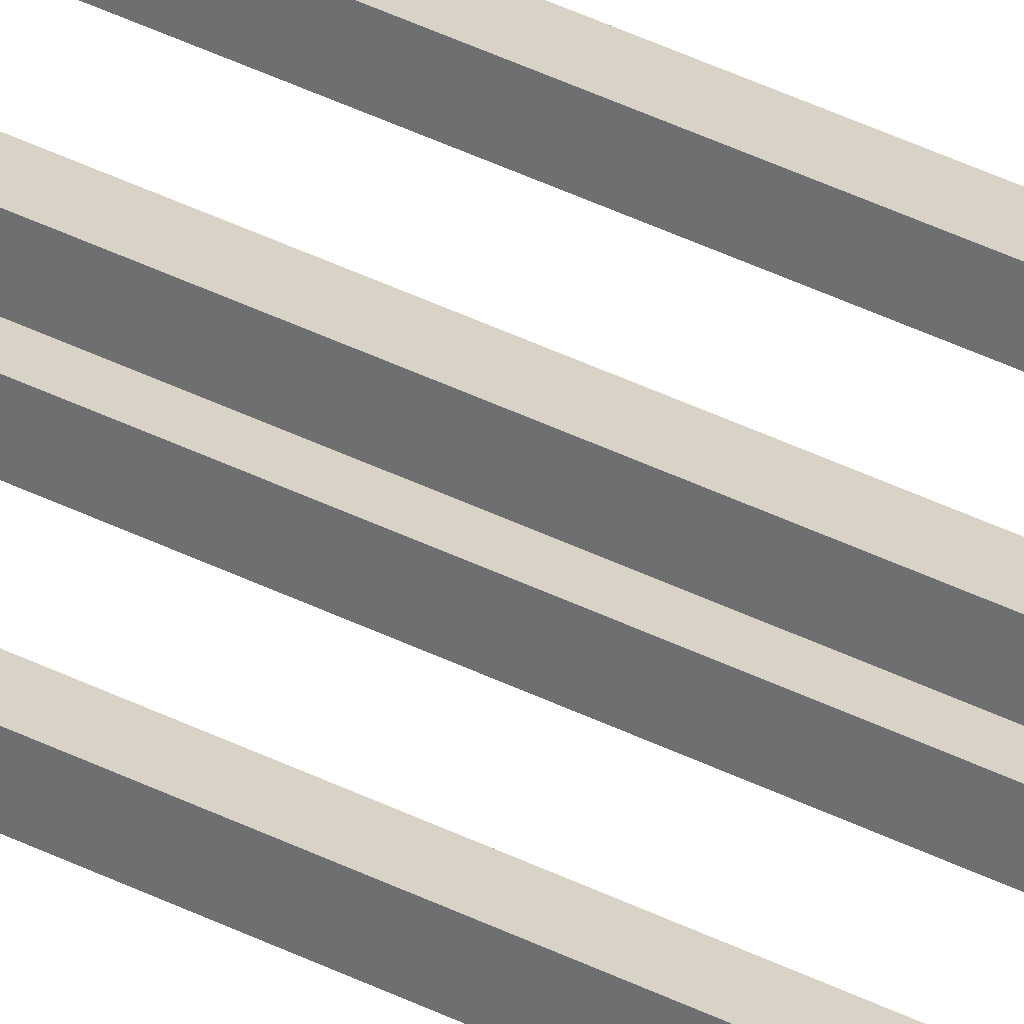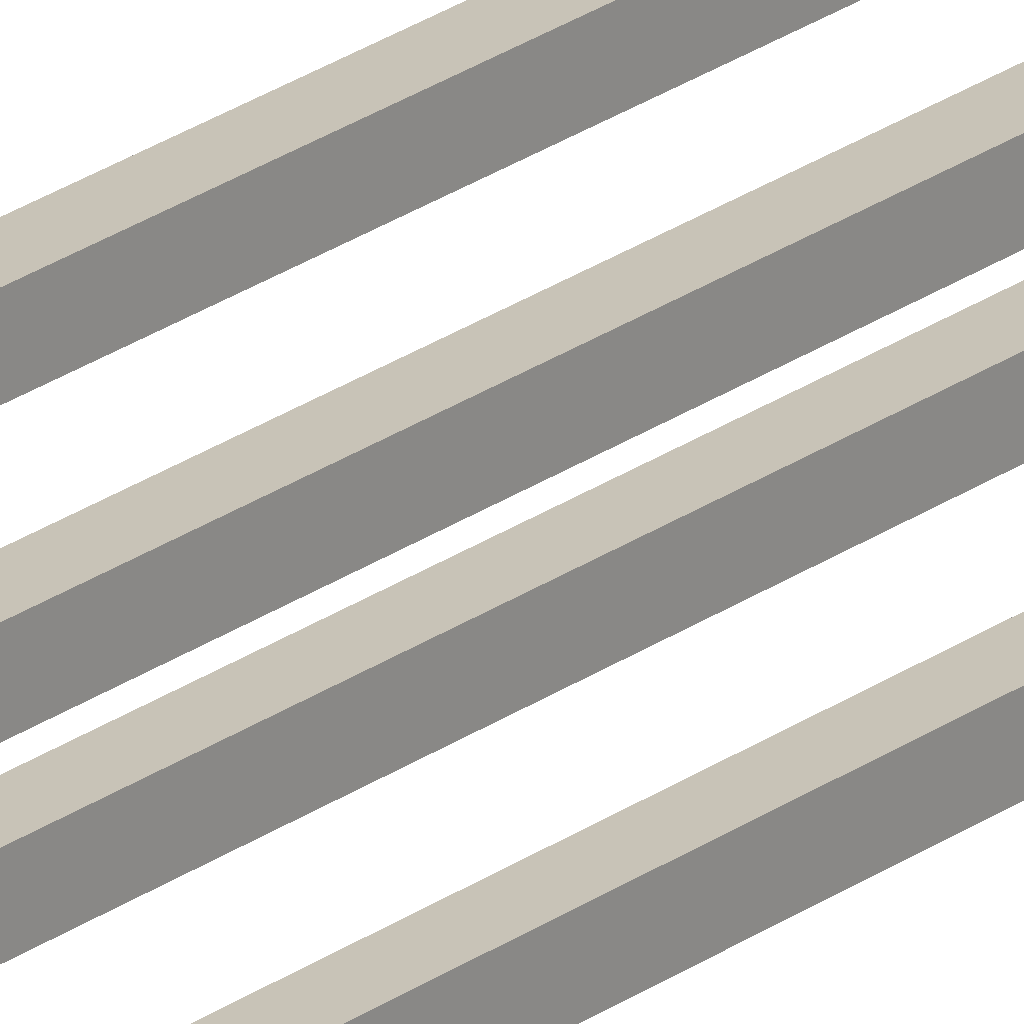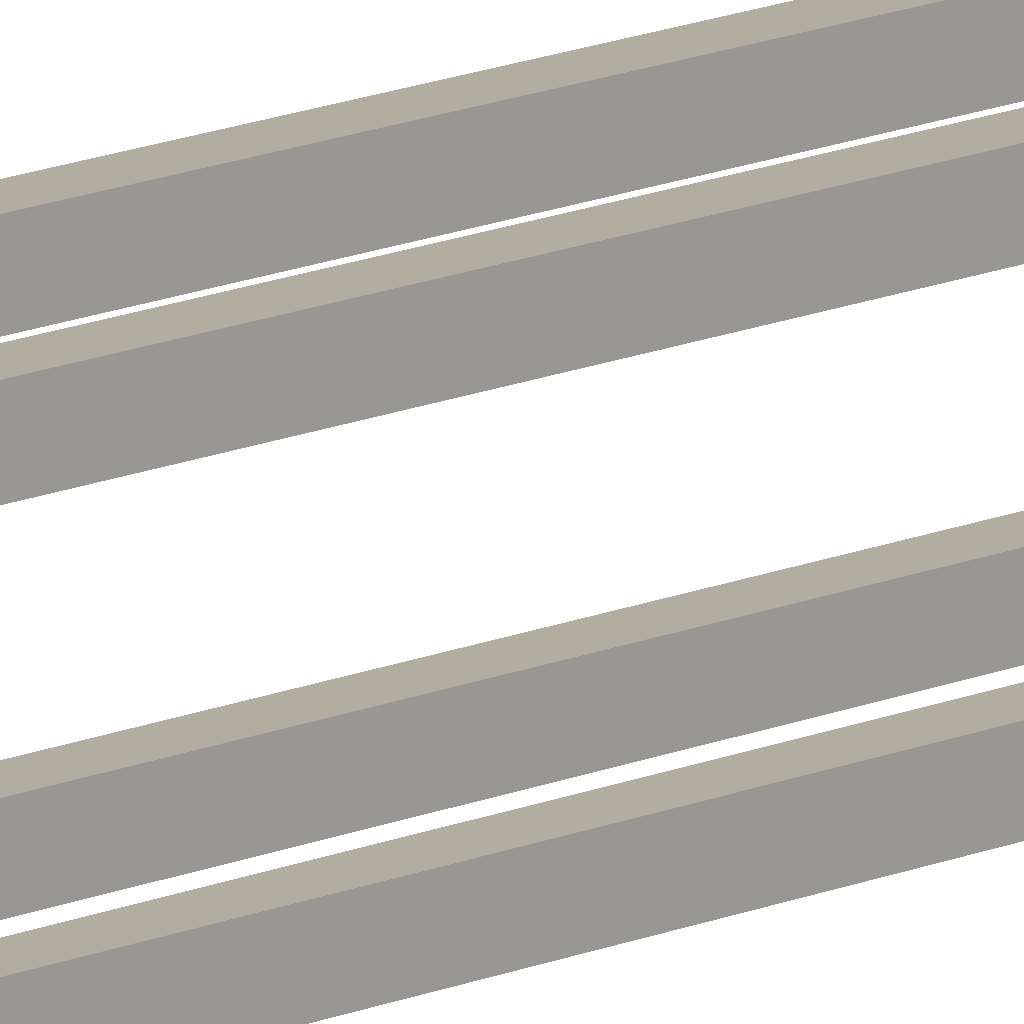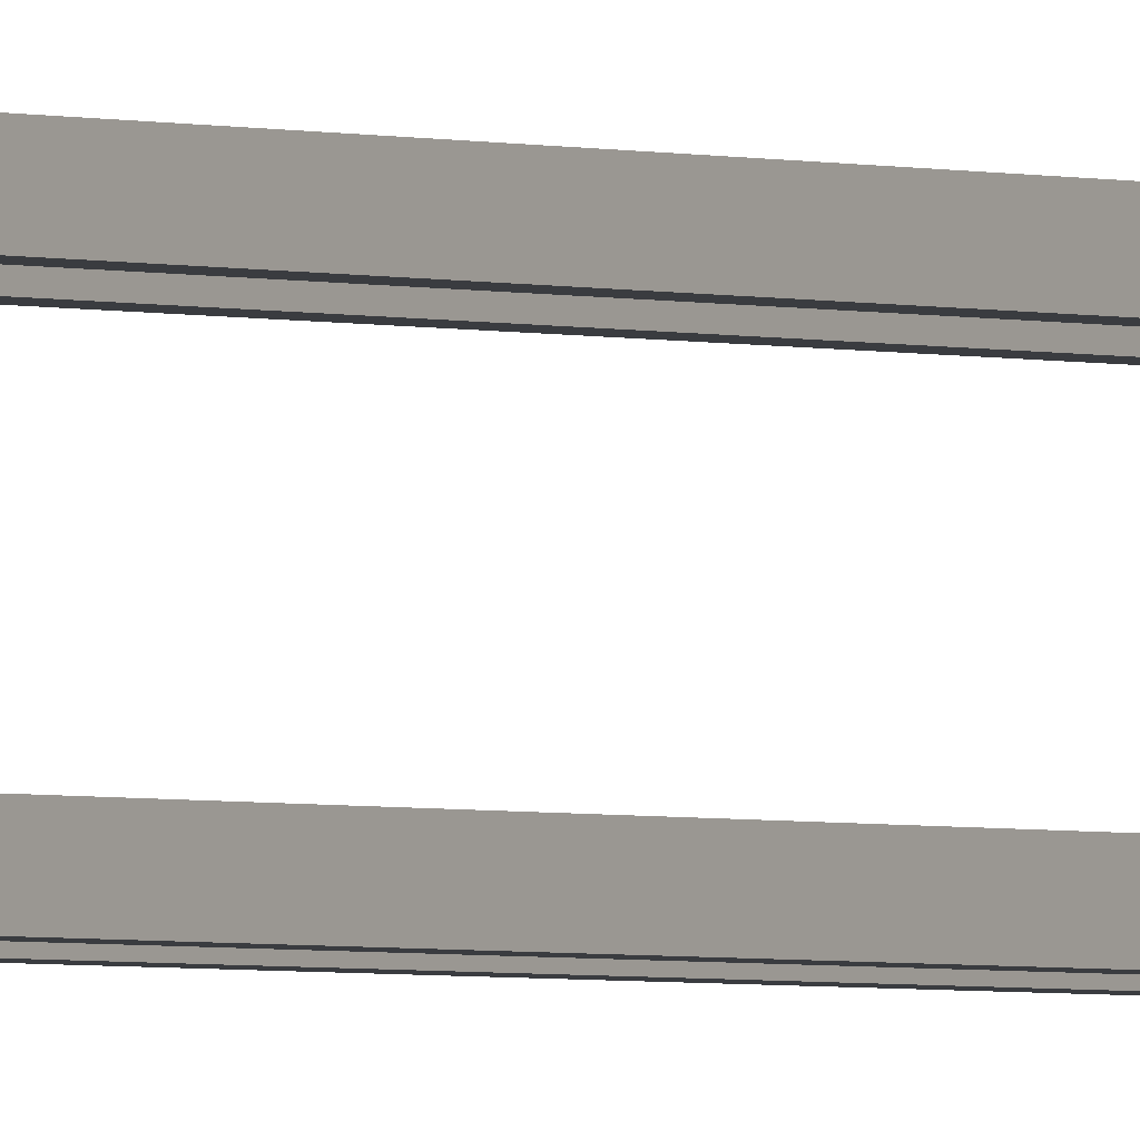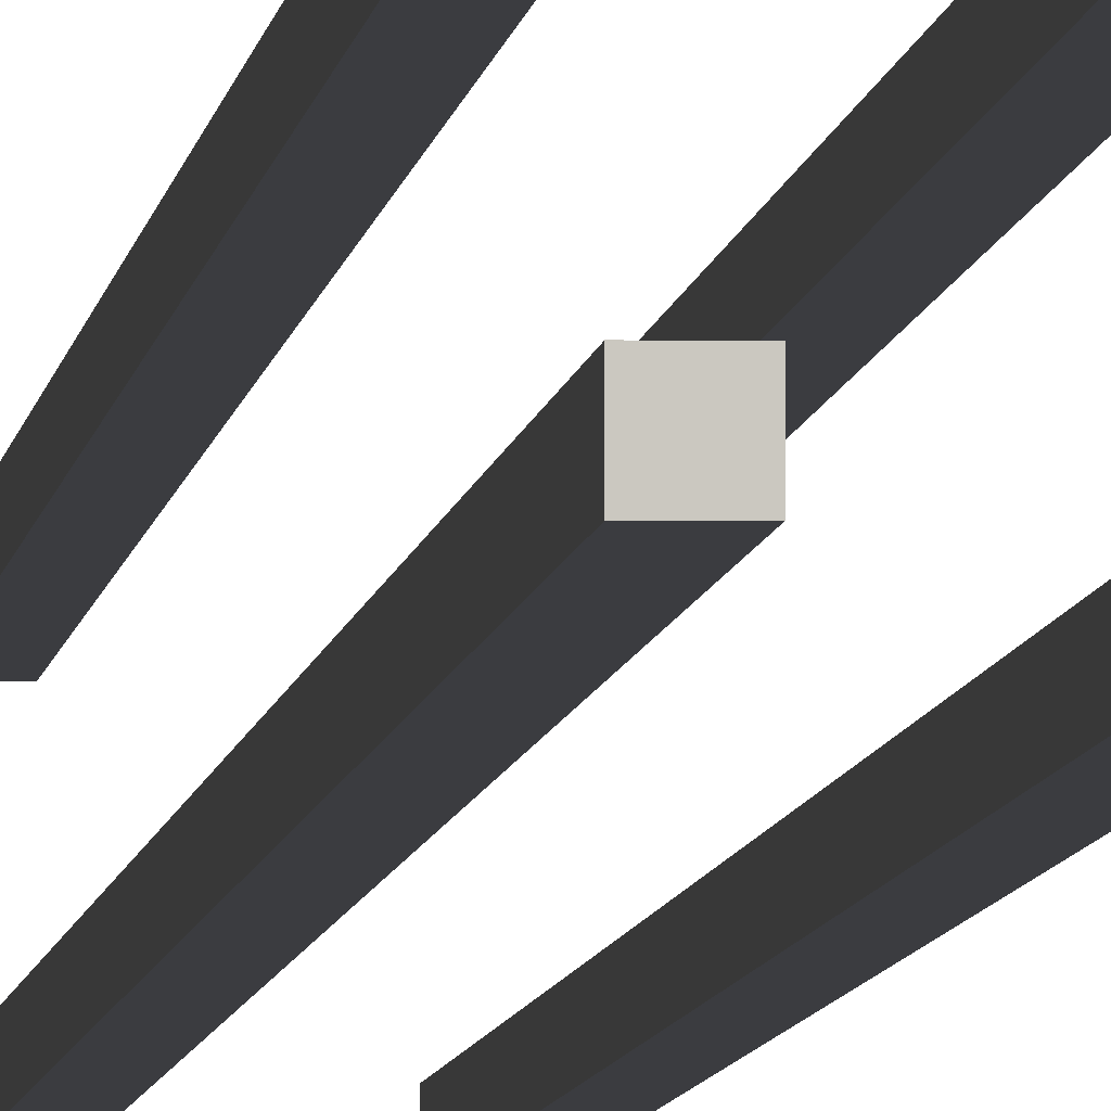
<metadata>
{"format":"obj","ext":"obj","renderer":"f3d","projection":"perspective","resolution":1024,"background":"white","views":[{"elev":28.2,"azim":130.2,"up":"+Z"},{"elev":19.6,"azim":-145.2,"up":"+Z"},{"elev":10.3,"azim":-143.3,"up":"+Z"},{"elev":-1.5,"azim":-149.4,"up":"+Z"},{"elev":-2.1,"azim":-2.1,"up":"+Z"}]}
</metadata>
<code>
o Cube.009
v 7.333 -1 2.974
v 7.333 139.3 2.974
v 7.333 -1 2.138
v 7.333 139.3 2.138
v 8.169 -1 2.974
v 8.169 139.3 2.974
v 8.169 -1 2.138
v 8.169 139.3 2.138
v 12.02 -1 2.974
v 12.02 139.3 2.974
v 12.02 -1 2.138
v 12.02 139.3 2.138
v 11.19 -1 2.974
v 11.19 139.3 2.974
v 11.19 -1 2.138
v 11.19 139.3 2.138
v 7.333 -1 6.126
v 7.333 139.3 6.126
v 7.333 -1 6.962
v 7.333 139.3 6.962
v 8.169 -1 6.126
v 8.169 139.3 6.126
v 8.169 -1 6.962
v 8.169 139.3 6.962
v 12.02 -1 6.126
v 12.02 139.3 6.126
v 12.02 -1 6.962
v 12.02 139.3 6.962
v 11.19 -1 6.126
v 11.19 139.3 6.126
v 11.19 -1 6.962
v 11.19 139.3 6.962
f 2 3 1
f 4 7 3
f 8 5 7
f 6 1 5
f 7 1 3
f 4 6 8
f 11 10 9
f 15 12 11
f 13 16 15
f 9 14 13
f 9 15 11
f 14 12 16
f 19 18 17
f 23 20 19
f 21 24 23
f 17 22 21
f 17 23 19
f 22 20 24
f 26 27 25
f 28 31 27
f 32 29 31
f 30 25 29
f 31 25 27
f 28 30 32
f 2 4 3
f 4 8 7
f 8 6 5
f 6 2 1
f 7 5 1
f 4 2 6
f 11 12 10
f 15 16 12
f 13 14 16
f 9 10 14
f 9 13 15
f 14 10 12
f 19 20 18
f 23 24 20
f 21 22 24
f 17 18 22
f 17 21 23
f 22 18 20
f 26 28 27
f 28 32 31
f 32 30 29
f 30 26 25
f 31 29 25
f 28 26 30

</code>
